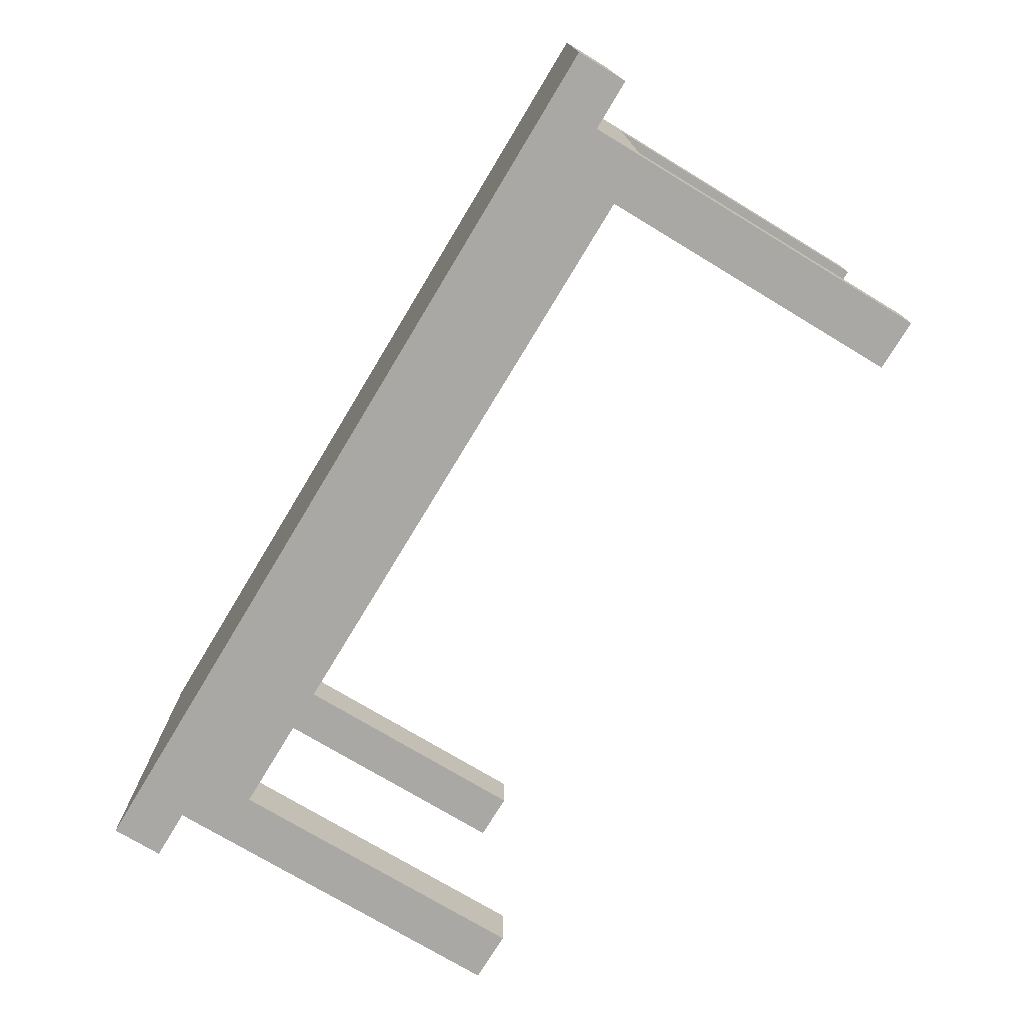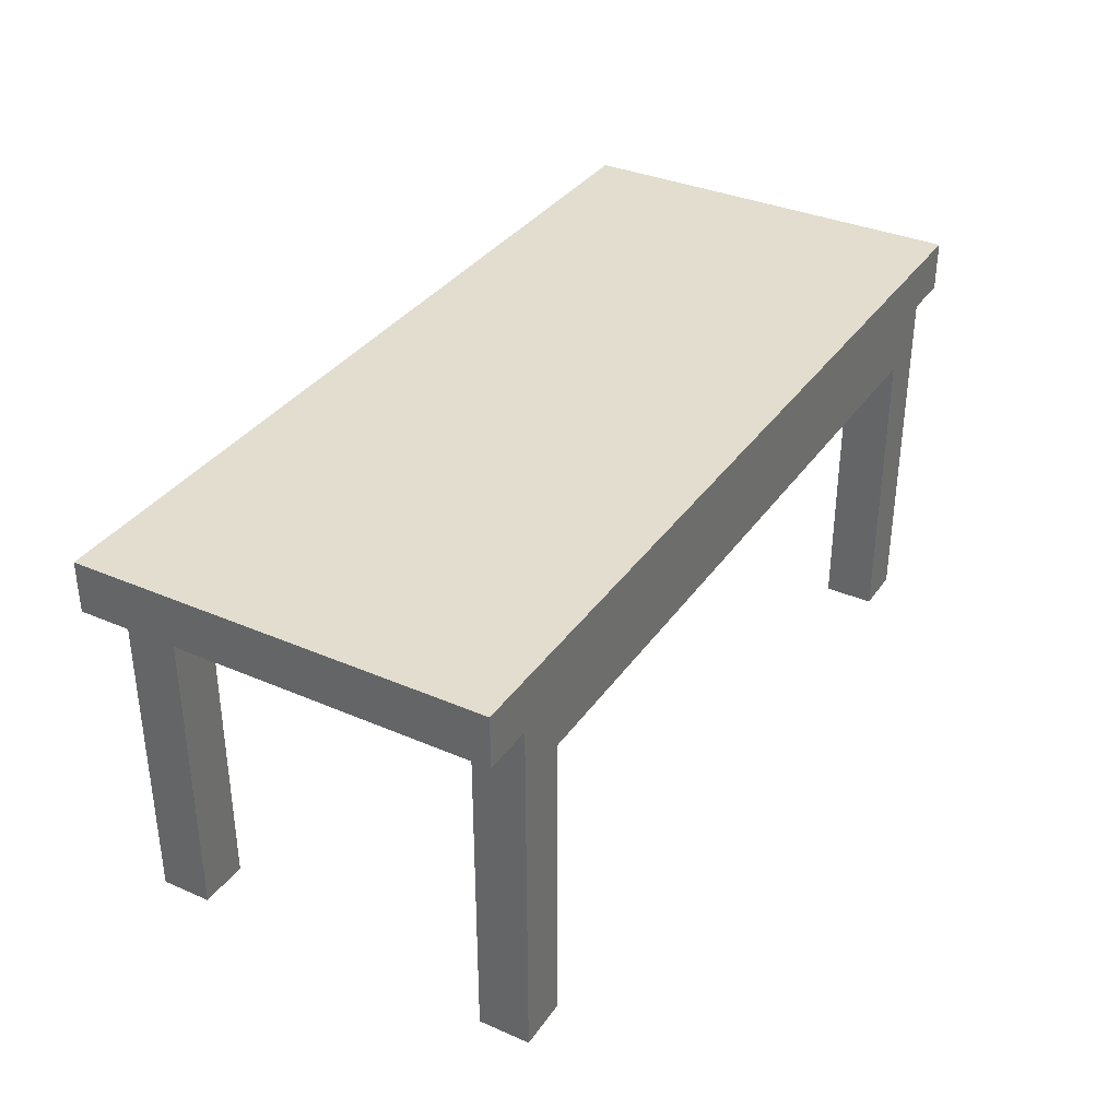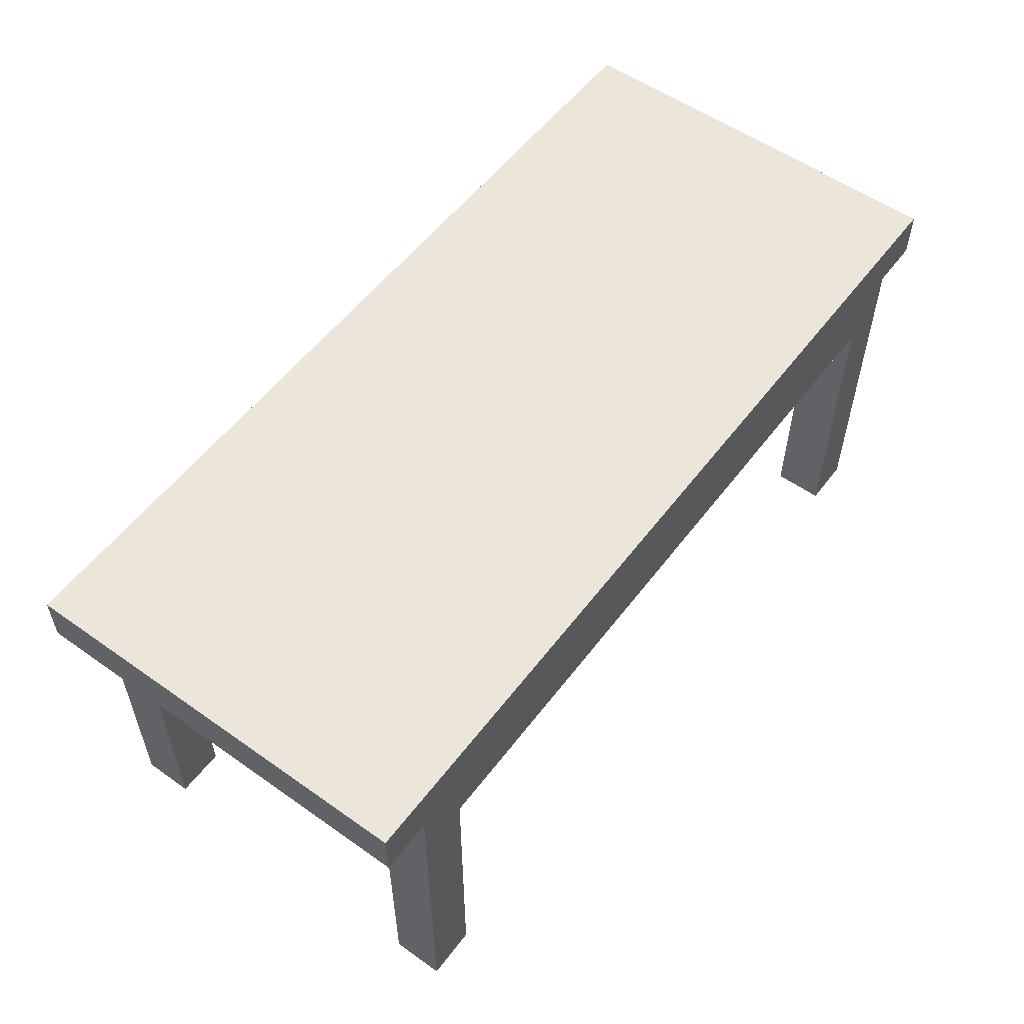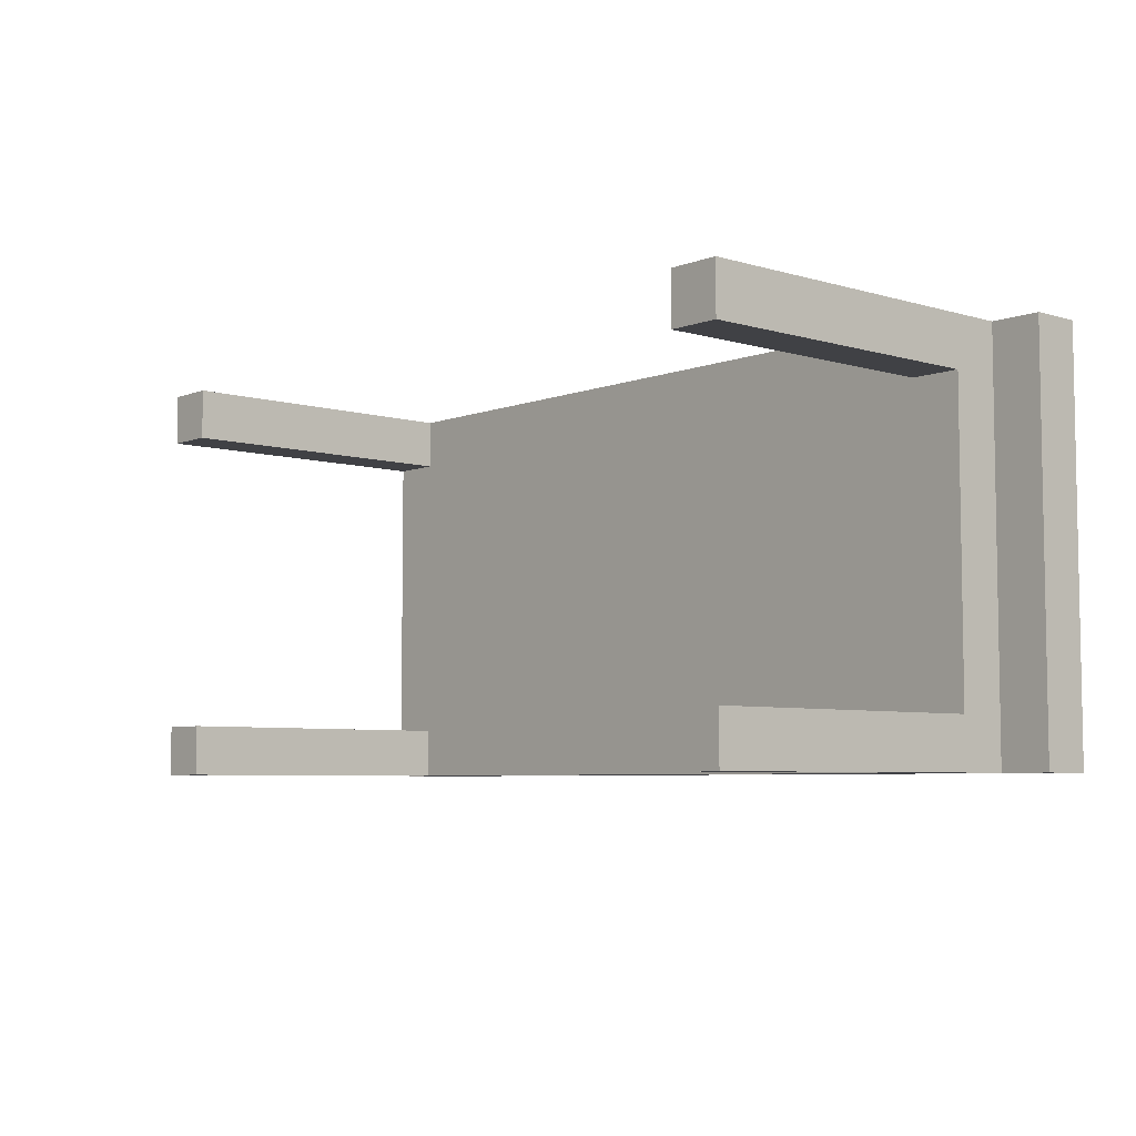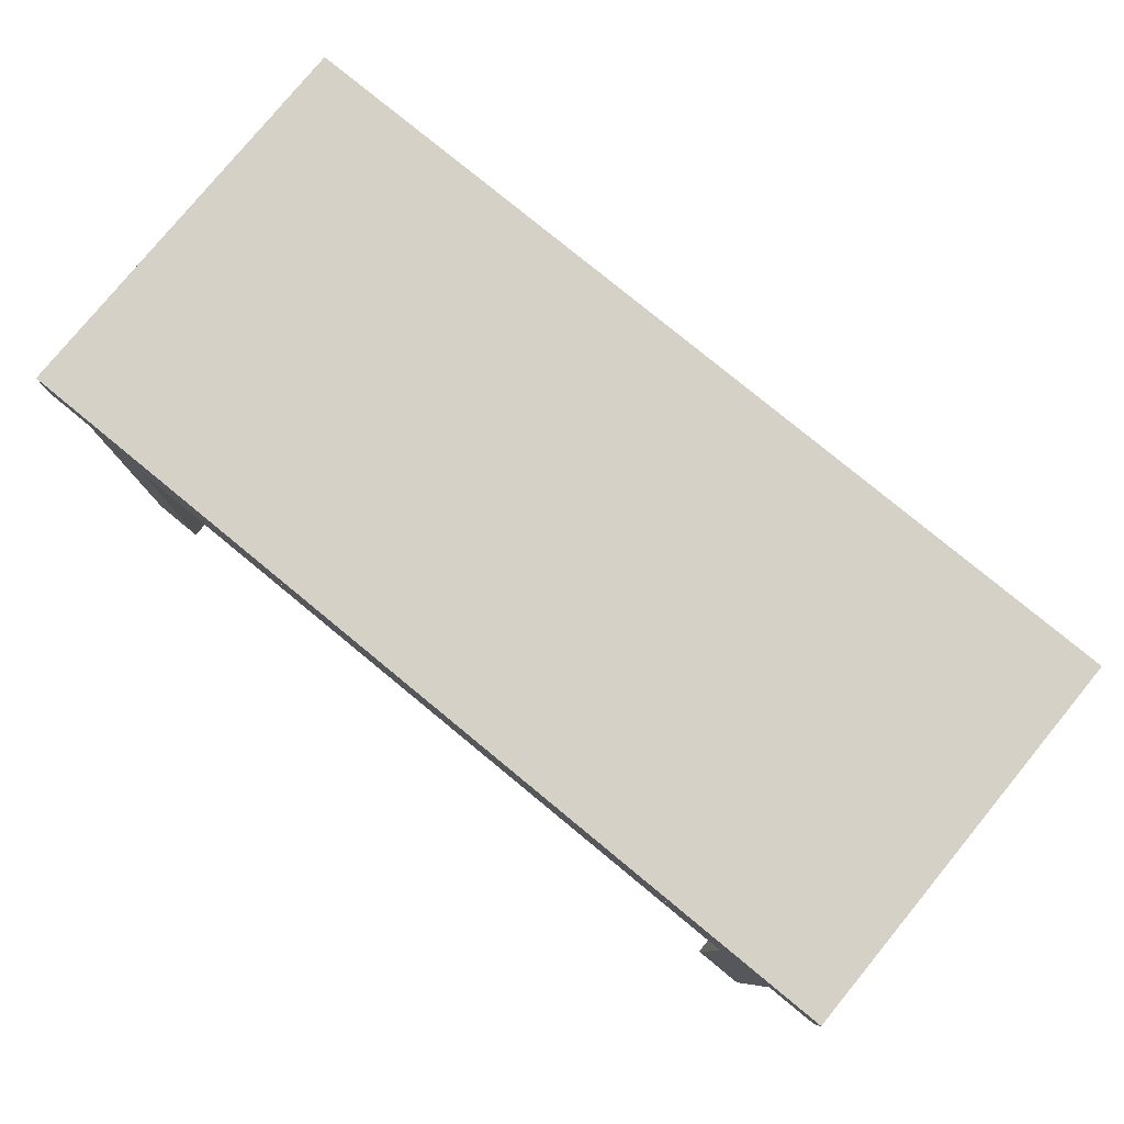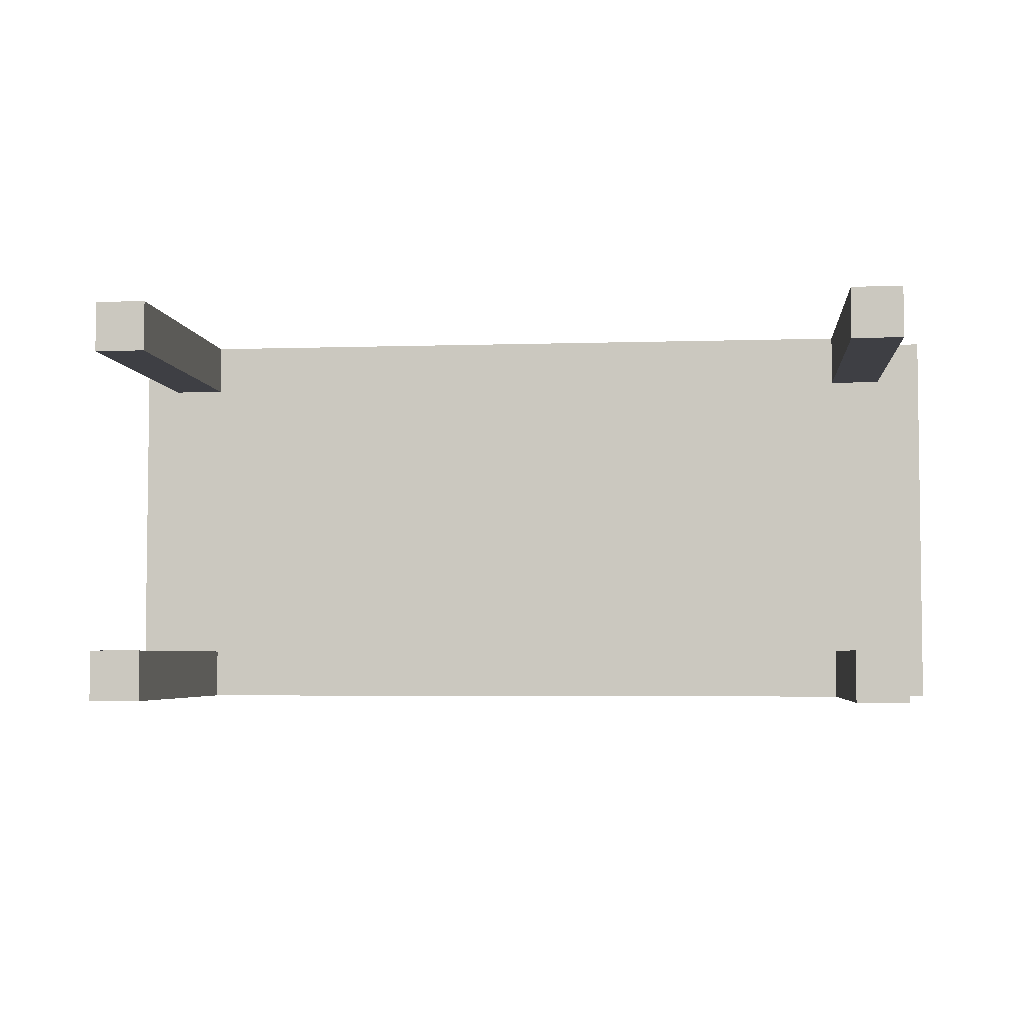
<metadata>
{"format":"obj","ext":"obj","renderer":"f3d","projection":"perspective","resolution":1024,"background":"white","views":[{"elev":-74.9,"azim":-121.1,"up":"+Z"},{"elev":35.0,"azim":120.0,"up":"+Y"},{"elev":55.4,"azim":-53.4,"up":"+Y"},{"elev":-5.9,"azim":48.5,"up":"+Z"},{"elev":79.3,"azim":39.4,"up":"+Y"},{"elev":-4.4,"azim":6.0,"up":"+Z"}]}
</metadata>
<code>
o converted_out.003
v 0.625 0.375 -0.5
v 0.625 0.375 0.5
v 0.625 0.5 0.5
v 0.625 0.5 -0.5
v -1.625 0.375 -0.5
v -1.625 0.375 0.5
v -1.625 0.5 0.5
v -1.625 0.5 -0.5
v 0.5 -0.5 -0.5
v 0.5 -0.5 -0.375
v 0.5 0.25 -0.375
v 0.375 -0.5 -0.5
v 0.375 -0.5 -0.375
v 0.375 0.25 -0.375
v -1.375 -0.5 0.375
v -1.375 -0.5 0.5
v -1.375 0.25 0.5
v -1.375 0.25 0.375
v -1.5 -0.5 0.375
v -1.5 -0.5 0.5
v -1.5 0.25 0.5
v -1.5 0.25 0.375
v 0.5 -0.5 0.375
v 0.5 -0.5 0.5
v 0.5 0.25 0.5
v 0.5 0.25 0.375
v 0.375 -0.5 0.375
v 0.375 -0.5 0.5
v 0.375 0.25 0.5
v 0.375 0.25 0.375
v -1.375 -0.5 -0.5
v -1.375 -0.5 -0.375
v -1.375 0.25 -0.375
v -1.375 0.25 -0.5
v -1.5 -0.5 -0.5
v -1.5 -0.5 -0.375
v -1.5 0.25 -0.375
v -1.5 0.25 -0.5
v 0.375 0.25 -0.5
v 0.375 0.25 0.5
v 0.375 0.375 0.5
v 0.375 0.375 -0.5
v -1.375 0.25 -0.5
v -1.375 0.25 0.5
v -1.375 0.375 0.5
v -1.375 0.375 -0.5
v 0.5 0.25 -0.5
v 0.5 0.25 0.5
v 0.5 0.375 0.5
v 0.5 0.375 -0.5
v 0.375 0.25 -0.5
v 0.375 0.25 0.5
v 0.375 0.375 0.5
v 0.375 0.375 -0.5
v -1.375 0.25 -0.5
v -1.375 0.375 -0.5
v -1.5 0.25 -0.5
v -1.5 0.25 0.5
v -1.5 0.375 0.5
v -1.5 0.375 -0.5
f 1 2 3 4
f 5 6 7 8
f 1 4 8 5
f 2 3 7 6
f 51 47 50 54
f 4 3 7 8
f 9 12 51 47
f 51 52 48 47
f 51 12 13 14
f 10 11 14 13
f 9 10 13 12
f 2 1 5 6
f 15 16 17 18
f 19 20 21 22
f 15 18 22 19
f 16 17 21 20
f 15 16 20 19
f 18 17 21 22
f 23 24 25 26
f 27 28 29 30
f 23 26 30 27
f 24 25 29 28
f 23 24 28 27
f 26 25 29 30
f 31 32 33 34
f 35 36 37 38
f 31 34 38 35
f 32 33 37 36
f 31 32 36 35
f 34 33 37 38
f 39 40 41 42
f 43 33 18 44 58 22 37 57
f 39 42 46 43
f 40 41 45 44
f 47 48 49 50
f 51 52 53 54
f 48 49 53 52
f 11 10 9 47
f 50 49 53 54
f 57 58 59 60
f 55 56 60 57
f 45 59 58 44
f 40 39 43 44

</code>
